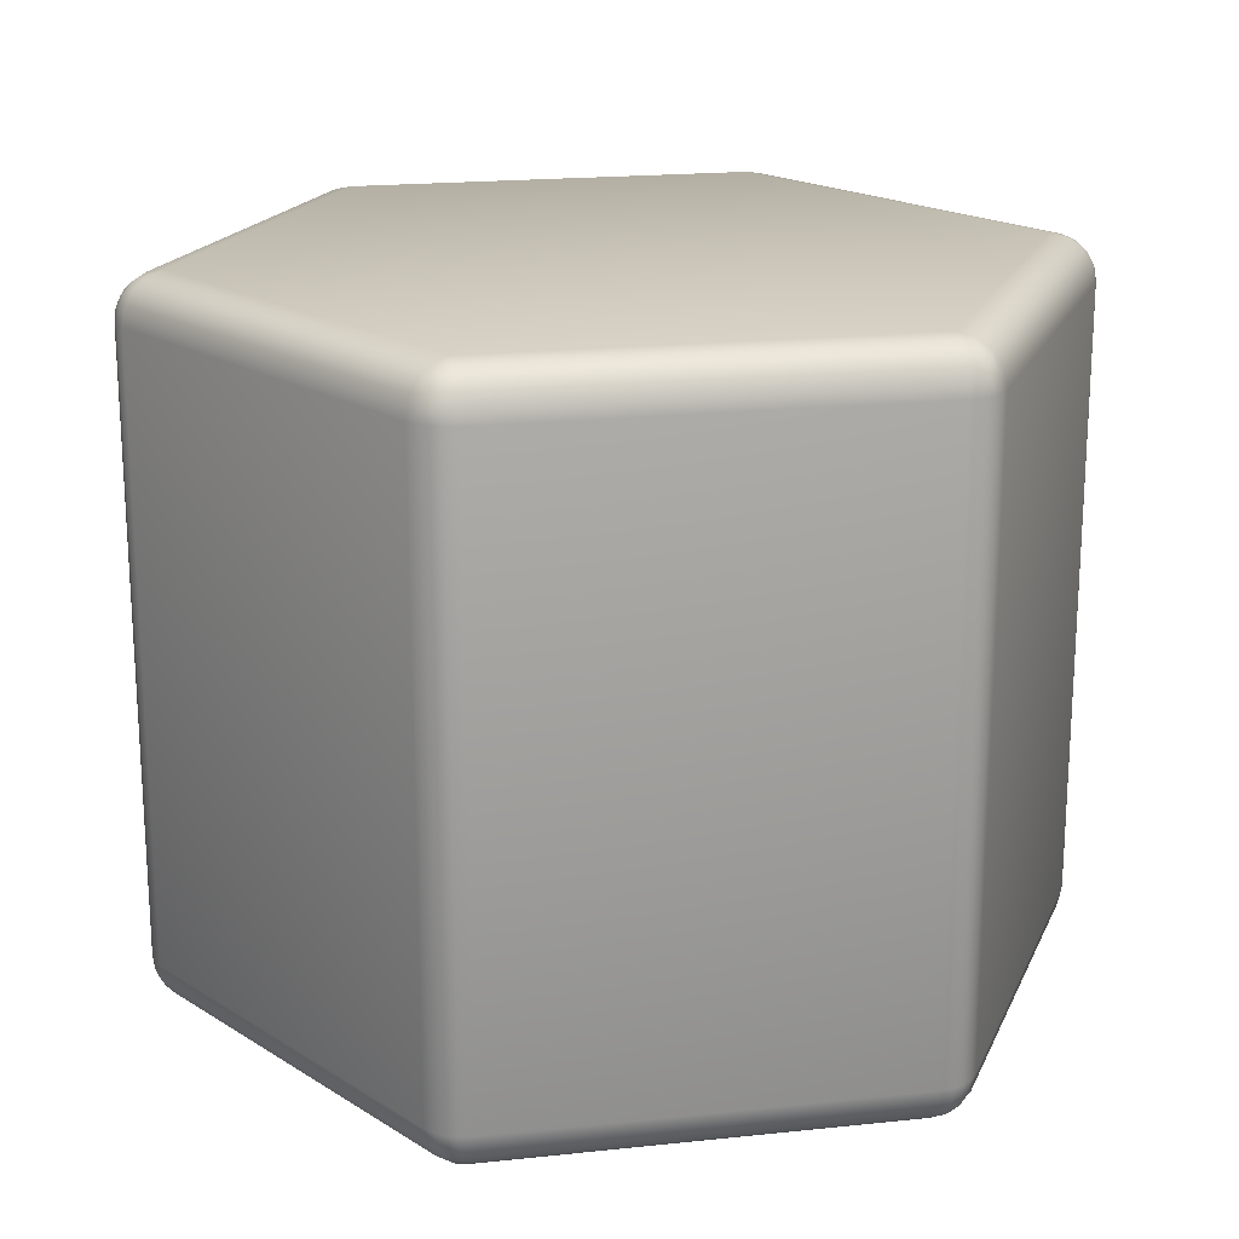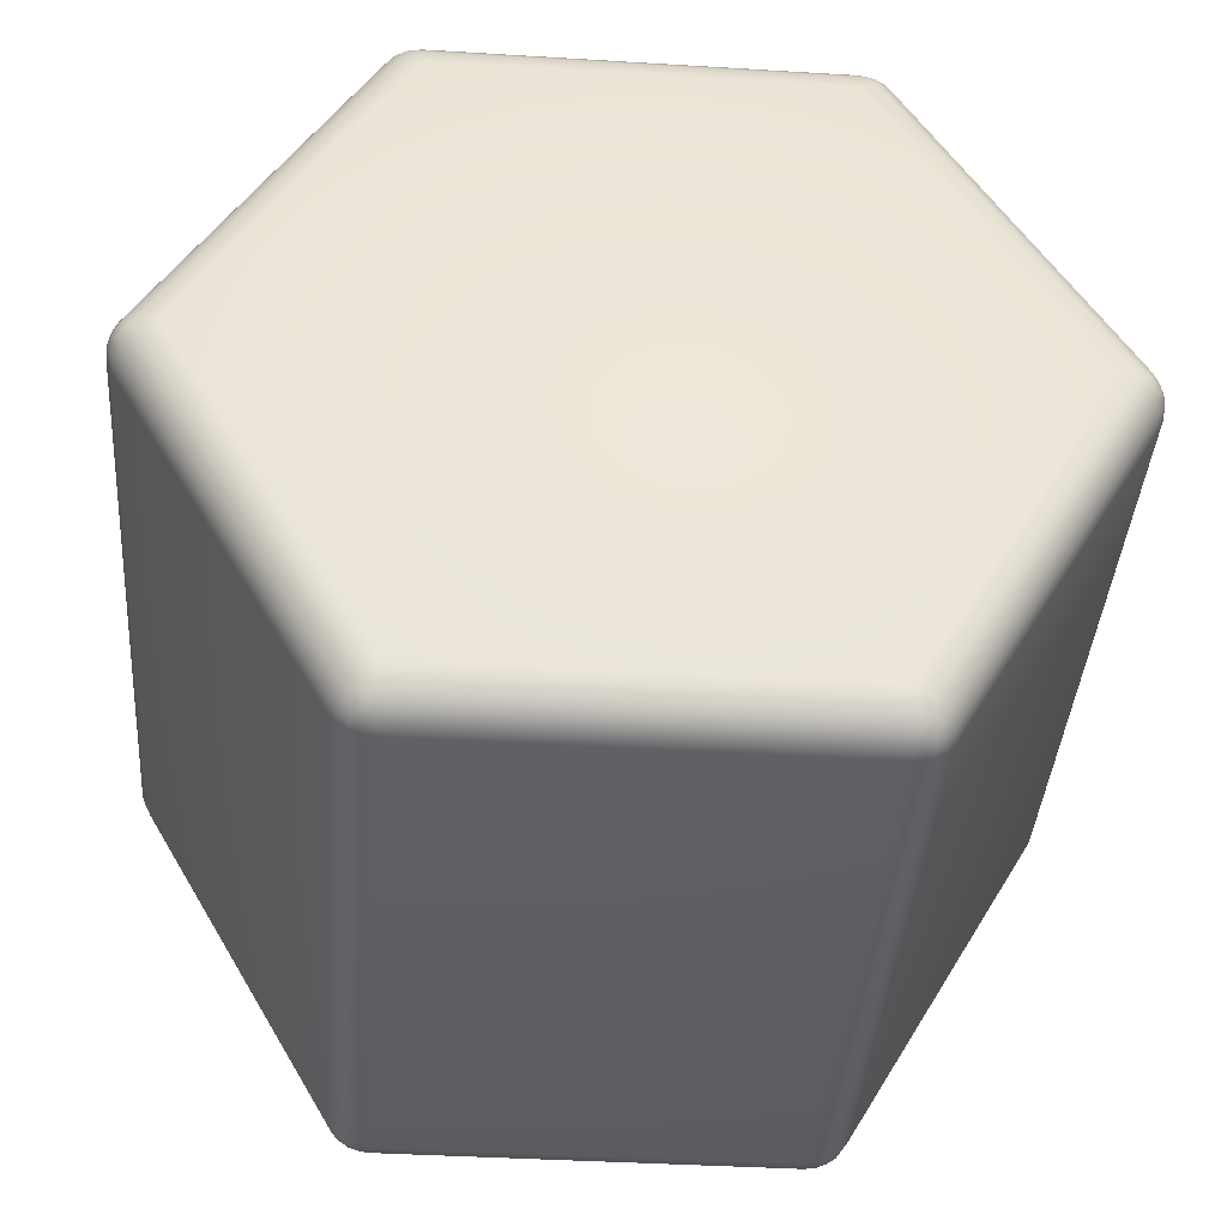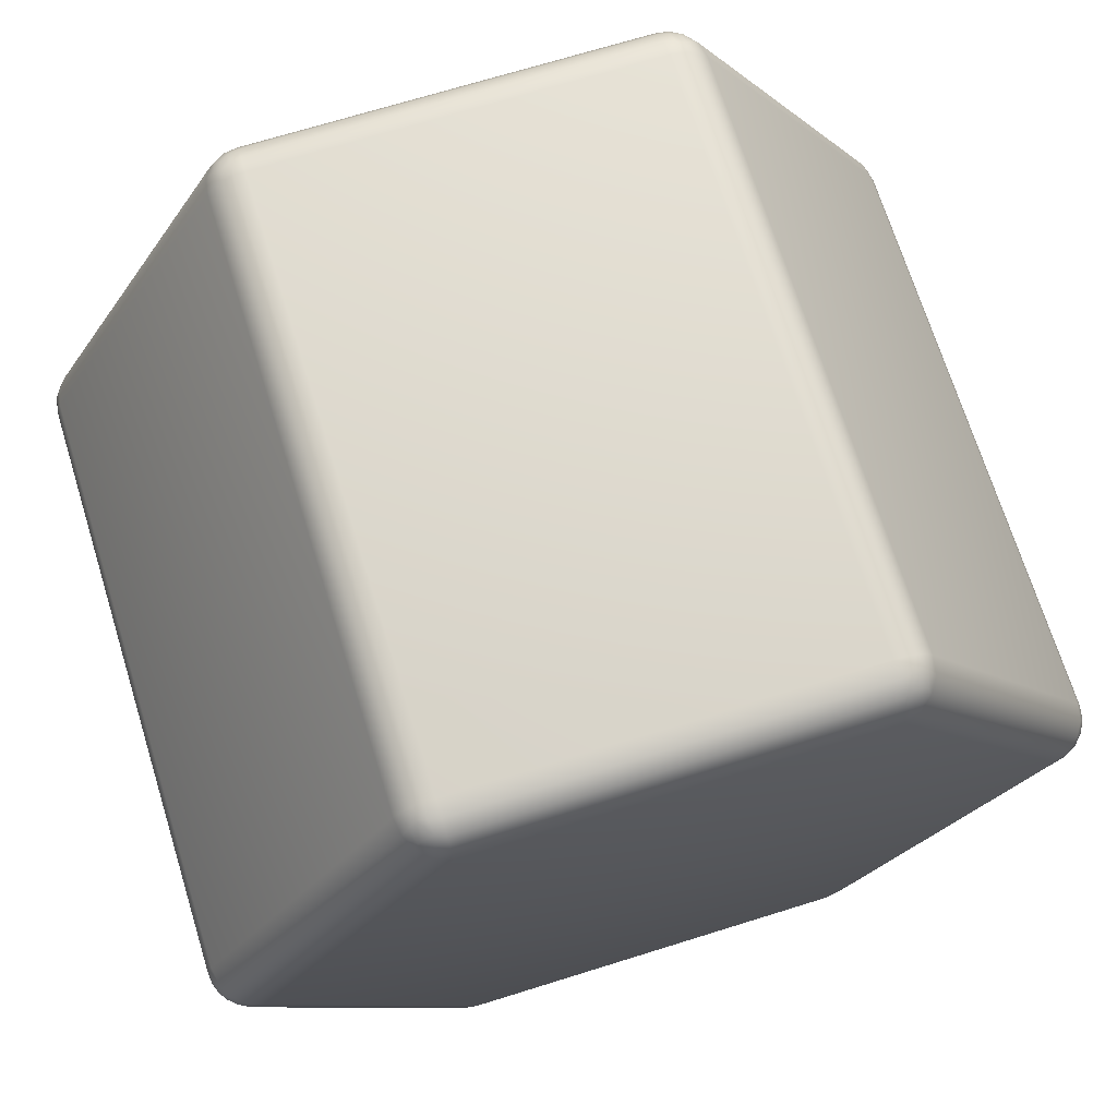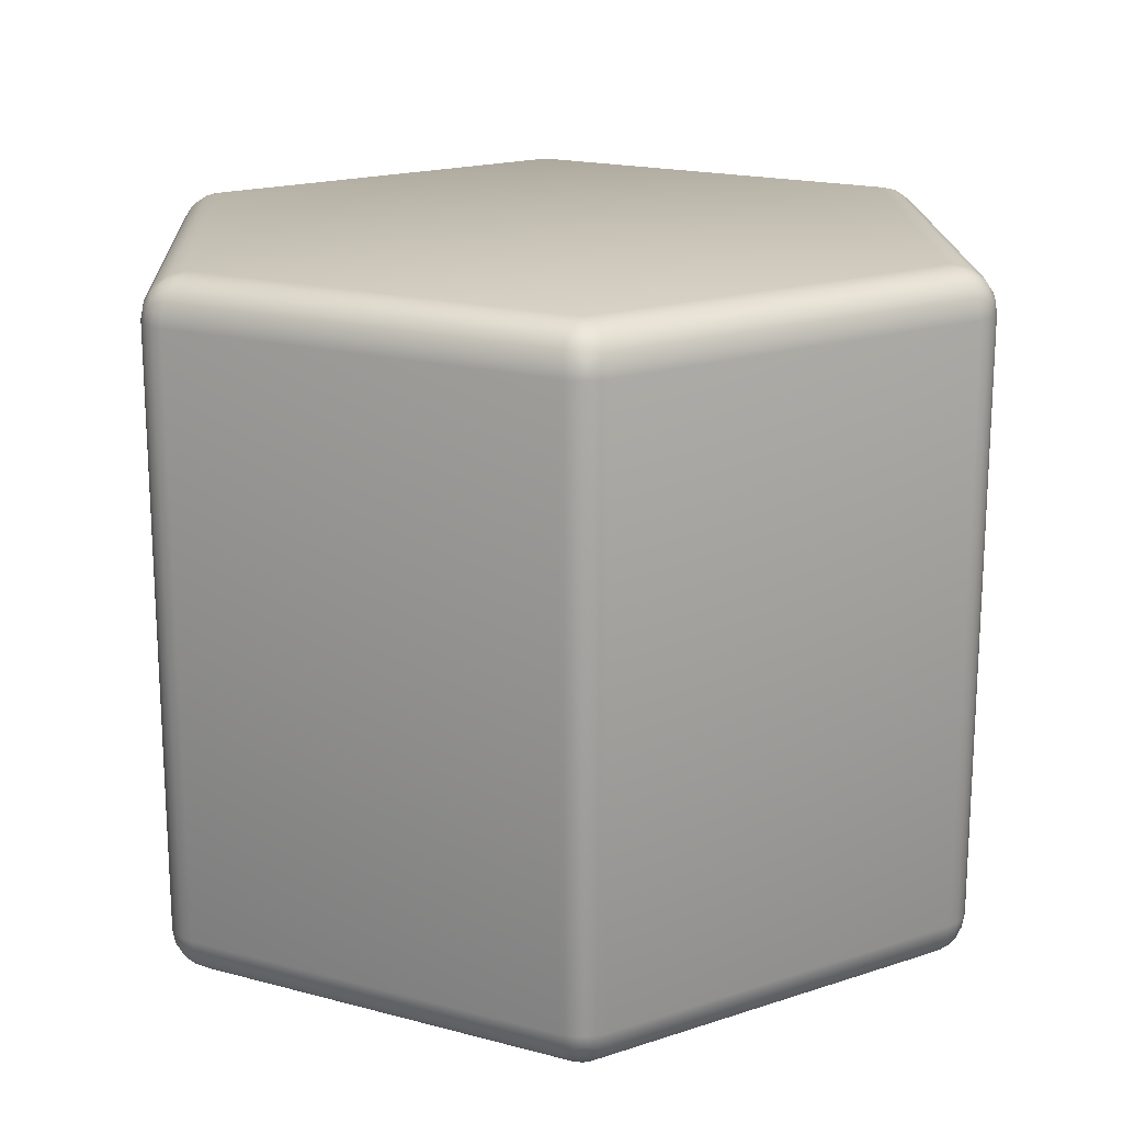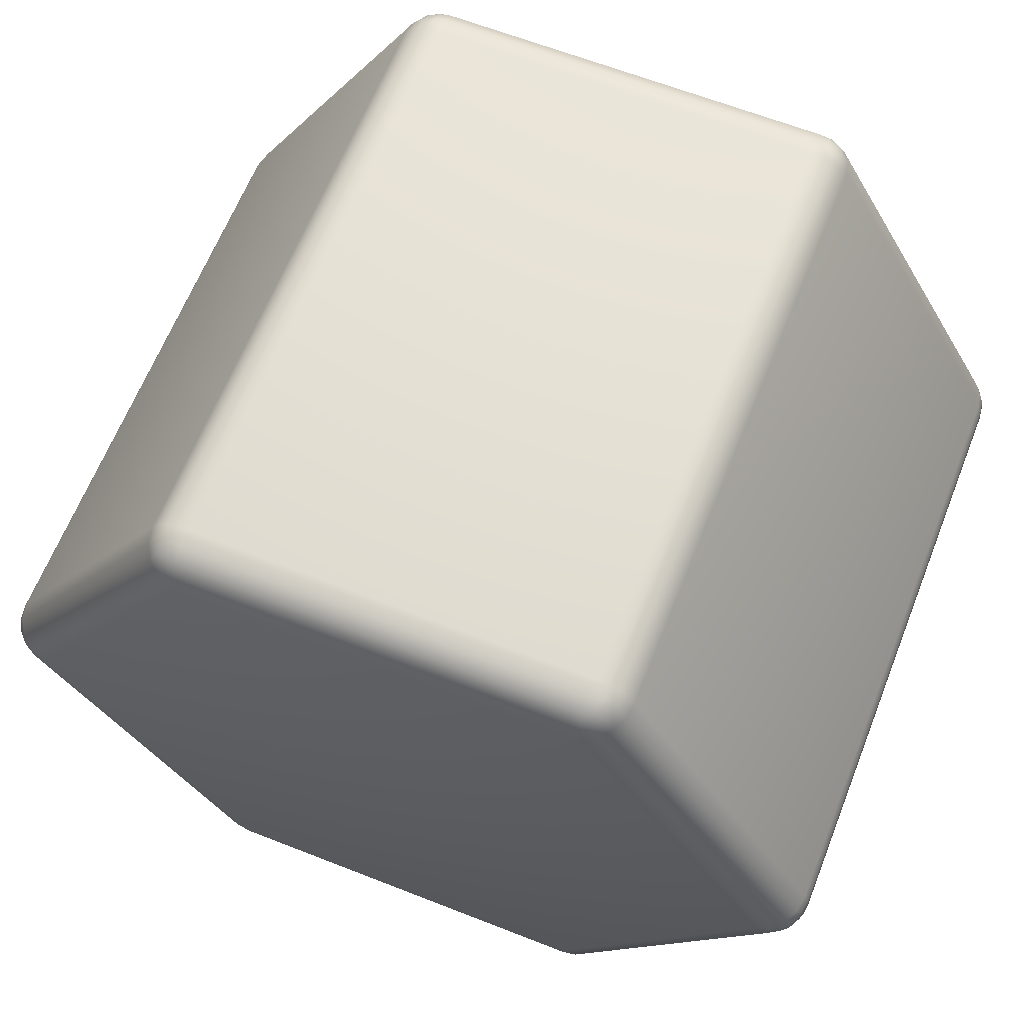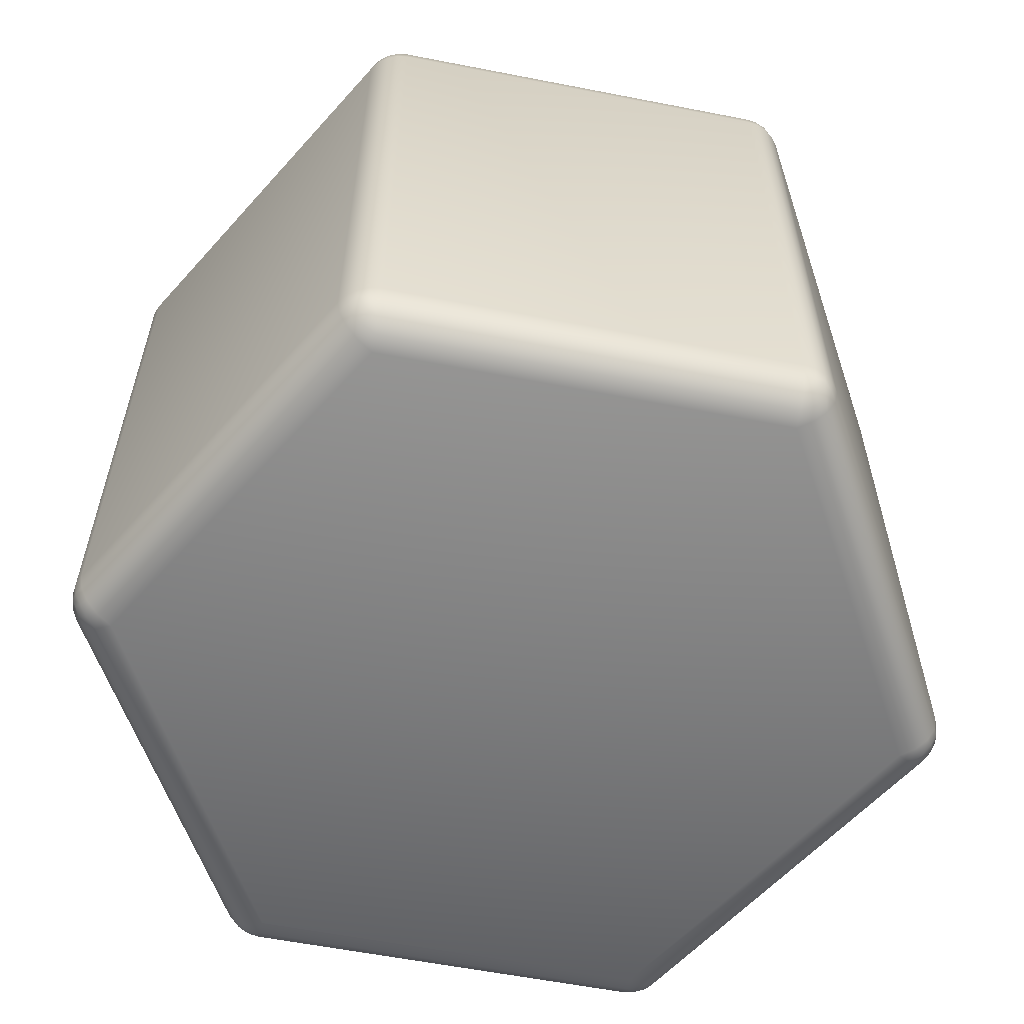
<metadata>
{"format":"obj","ext":"obj","renderer":"f3d","projection":"perspective","resolution":1024,"background":"white","views":[{"elev":19.4,"azim":168.8,"up":"+Y"},{"elev":-40.0,"azim":175.7,"up":"+Z"},{"elev":70.4,"azim":-17.3,"up":"+Z"},{"elev":18.2,"azim":87.4,"up":"+Y"},{"elev":64.1,"azim":21.6,"up":"+Z"},{"elev":-58.9,"azim":108.6,"up":"+Y"}]}
</metadata>
<code>
g Shape7
v -7.59 9.273 12.2
v -7.59 16.11 12.2
v -7.573 9.273 12.07
v -7.573 9.273 12.32
v -7.573 16.11 12.07
v -7.573 16.11 12.32
v -7.573 9.144 12.2
v -7.573 16.24 12.2
v -7.548 9.109 12.31
v -7.548 16.27 12.08
v -7.546 9.106 12.08
v -7.546 16.27 12.31
v -7.523 9.023 12.2
v -7.523 9.273 11.95
v -7.523 9.273 12.45
v -7.523 16.11 11.95
v -7.523 16.11 12.45
v -7.523 16.36 12.2
v -7.489 9.079 11.97
v -7.489 9.079 12.43
v -7.489 16.3 11.97
v -7.489 16.3 12.43
v -7.471 8.963 12.1
v -7.471 8.963 12.29
v -7.471 16.42 12.1
v -7.471 16.42 12.29
v -7.396 8.92 12.02
v -7.396 8.92 12.37
v -7.396 16.46 12.02
v -7.396 16.46 12.37
v -7.38 8.866 12.2
v -7.38 16.51 12.19
v -7.258 8.813 12.1
v -7.258 8.813 12.29
v -7.258 16.57 12.1
v -7.258 16.57 12.29
v -7.09 8.773 12.2
v -7.09 16.61 12.2
v -5.264 9.273 8.032
v -5.264 9.273 16.36
v -5.264 16.11 8.032
v -5.264 16.11 16.36
v -5.23 9.079 8.052
v -5.23 9.079 16.34
v -5.23 16.3 8.052
v -5.23 16.3 16.34
v -5.183 9.273 7.928
v -5.183 9.273 16.46
v -5.183 16.11 7.928
v -5.183 16.11 16.46
v -5.162 9.106 16.44
v -5.162 16.27 7.947
v -5.16 9.109 7.944
v -5.16 16.27 16.45
v -5.137 8.92 8.106
v -5.137 8.92 16.29
v -5.137 16.46 8.106
v -5.137 16.46 16.29
v -5.1 8.963 7.998
v -5.1 8.963 16.39
v -5.1 16.42 7.998
v -5.1 16.42 16.39
v -5.081 9.273 7.849
v -5.081 9.273 16.54
v -5.081 16.11 7.849
v -5.081 16.11 16.54
v -5.072 9.144 7.864
v -5.072 9.144 16.53
v -5.072 16.24 7.864
v -5.072 16.24 16.53
v -5.047 9.023 7.907
v -5.047 9.023 16.48
v -5.047 16.36 7.907
v -5.047 16.36 16.48
v -4.999 8.813 8.185
v -4.999 8.813 16.21
v -4.999 16.57 8.185
v -4.999 16.57 16.21
v -4.978 8.866 8.033
v -4.978 16.51 16.36
v -4.973 8.866 16.36
v -4.973 16.51 8.03
v -4.961 9.273 7.8
v -4.961 9.273 16.59
v -4.961 16.11 7.8
v -4.961 16.11 16.59
v -4.959 9.109 16.56
v -4.959 16.27 7.828
v -4.955 9.106 7.828
v -4.955 16.27 16.56
v -4.942 8.963 7.907
v -4.942 8.963 16.48
v -4.942 16.42 7.907
v -4.942 16.42 16.48
v -4.831 8.773 8.282
v -4.831 8.773 16.11
v -4.831 8.813 8.088
v -4.831 8.813 16.3
v -4.831 8.92 7.929
v -4.831 8.92 16.46
v -4.831 9.079 7.822
v -4.831 9.079 16.57
v -4.831 9.273 7.782
v -4.831 9.273 16.61
v -4.831 16.11 7.782
v -4.831 16.11 16.61
v -4.831 16.3 7.822
v -4.831 16.3 16.57
v -4.831 16.46 7.929
v -4.831 16.46 16.46
v -4.831 16.57 8.088
v -4.831 16.57 16.3
v -4.831 16.61 8.282
v -4.831 16.61 16.11
v -0.3119 8.773 8.282
v -0.3119 8.773 16.11
v -0.3119 8.813 8.088
v -0.3119 8.813 16.3
v -0.3119 8.92 7.929
v -0.3119 8.92 16.46
v -0.3119 9.079 7.822
v -0.3119 9.079 16.57
v -0.3119 9.273 7.782
v -0.3119 9.273 16.61
v -0.3119 16.11 7.782
v -0.3119 16.11 16.61
v -0.3119 16.3 7.822
v -0.3119 16.3 16.57
v -0.3119 16.46 7.929
v -0.3119 16.46 16.46
v -0.3119 16.57 8.088
v -0.3119 16.57 16.3
v -0.3119 16.61 8.282
v -0.3119 16.61 16.11
v -0.2003 8.963 7.907
v -0.2003 8.963 16.48
v -0.2003 16.42 7.907
v -0.2003 16.42 16.48
v -0.1871 9.106 16.56
v -0.1871 16.27 7.828
v -0.1837 9.109 7.828
v -0.1837 16.27 16.56
v -0.1814 9.273 7.8
v -0.1814 9.273 16.59
v -0.1814 16.11 7.8
v -0.1814 16.11 16.59
v -0.1697 8.866 8.03
v -0.1697 16.51 16.36
v -0.164 8.866 16.36
v -0.164 16.51 8.033
v -0.1433 8.813 8.185
v -0.1433 8.813 16.21
v -0.1433 16.57 8.185
v -0.1433 16.57 16.21
v -0.09536 9.023 7.907
v -0.09536 9.023 16.48
v -0.09536 16.36 7.907
v -0.09536 16.36 16.48
v -0.07039 9.144 7.864
v -0.07039 9.144 16.53
v -0.07039 16.24 7.864
v -0.07039 16.24 16.53
v -0.06187 9.273 7.849
v -0.06187 9.273 16.54
v -0.06187 16.11 7.849
v -0.06187 16.11 16.54
v -0.04259 8.963 7.998
v -0.04259 8.963 16.39
v -0.04259 16.42 7.998
v -0.04259 16.42 16.39
v -0.005683 8.92 8.106
v -0.005682 8.92 16.29
v -0.005683 16.46 8.106
v -0.005682 16.46 16.29
v 0.01756 9.109 16.45
v 0.01756 16.27 7.944
v 0.01917 9.106 7.947
v 0.01917 16.27 16.44
v 0.04093 9.273 7.928
v 0.04093 9.273 16.46
v 0.04093 16.11 7.928
v 0.04093 16.11 16.46
v 0.08712 9.079 8.052
v 0.08712 9.079 16.34
v 0.08712 16.3 8.052
v 0.08712 16.3 16.34
v 0.1211 9.273 8.032
v 0.1211 9.273 16.36
v 0.1211 16.11 8.032
v 0.1211 16.11 16.36
v 1.947 8.773 12.2
v 1.947 16.61 12.2
v 2.116 8.813 12.1
v 2.116 8.813 12.29
v 2.116 16.57 12.1
v 2.116 16.57 12.29
v 2.237 8.866 12.19
v 2.237 16.51 12.2
v 2.254 8.92 12.02
v 2.254 8.92 12.37
v 2.254 16.46 12.02
v 2.254 16.46 12.37
v 2.328 8.963 12.1
v 2.328 8.963 12.29
v 2.328 16.42 12.1
v 2.328 16.42 12.29
v 2.346 9.079 11.97
v 2.346 9.079 12.43
v 2.346 16.3 11.97
v 2.346 16.3 12.43
v 2.381 9.023 12.2
v 2.381 9.273 11.95
v 2.381 9.273 12.45
v 2.381 16.11 11.95
v 2.381 16.11 12.45
v 2.381 16.36 12.2
v 2.403 9.106 12.31
v 2.403 16.27 12.08
v 2.405 9.109 12.08
v 2.405 16.27 12.31
v 2.43 9.144 12.2
v 2.43 16.24 12.2
v 2.431 9.273 12.07
v 2.431 9.273 12.32
v 2.431 16.11 12.07
v 2.431 16.11 12.32
v 2.447 9.273 12.2
v 2.447 16.11 12.2
f 201 195 198 205
f 195 192 196 198
f 205 198 206 216
f 198 196 202 206
f 202 210 220 206
f 210 215 226 220
f 206 220 222 216
f 220 226 228 222
f 228 225 218 222
f 225 214 209 218
f 222 218 205 216
f 218 209 201 205
f 173 185 176 169
f 185 189 181 176
f 169 176 161 157
f 176 181 165 161
f 165 145 140 161
f 145 125 127 140
f 161 140 137 157
f 140 127 129 137
f 129 131 150 137
f 131 133 153 150
f 137 150 169 157
f 150 153 173 169
f 109 107 88 93
f 107 105 85 88
f 93 88 69 73
f 88 85 65 69
f 65 49 52 69
f 49 41 45 52
f 69 52 61 73
f 52 45 57 61
f 57 77 82 61
f 77 113 111 82
f 61 82 93 73
f 82 111 109 93
f 29 21 10 25
f 21 16 5 10
f 25 10 8 18
f 10 5 2 8
f 2 6 12 8
f 6 17 22 12
f 8 12 26 18
f 12 22 30 26
f 30 36 32 26
f 36 38 35 32
f 26 32 25 18
f 32 35 29 25
f 58 46 54 62
f 46 42 50 54
f 62 54 70 74
f 54 50 66 70
f 66 86 90 70
f 86 106 108 90
f 70 90 94 74
f 90 108 110 94
f 110 112 80 94
f 112 114 78 80
f 94 80 62 74
f 80 78 58 62
f 174 154 148 170
f 154 134 132 148
f 170 148 138 158
f 148 132 130 138
f 130 128 142 138
f 128 126 146 142
f 138 142 162 158
f 142 146 166 162
f 166 182 178 162
f 182 190 186 178
f 162 178 170 158
f 178 186 174 170
f 227 224 217 221
f 224 213 208 217
f 221 217 204 211
f 217 208 200 204
f 200 194 197 204
f 194 191 193 197
f 204 197 203 211
f 197 193 199 203
f 199 207 219 203
f 207 212 223 219
f 203 219 221 211
f 219 223 227 221
f 163 179 177 159
f 179 187 183 177
f 159 177 167 155
f 177 183 171 167
f 171 151 147 167
f 151 115 117 147
f 167 147 135 155
f 147 117 119 135
f 119 121 141 135
f 121 123 143 141
f 135 141 159 155
f 141 143 163 159
f 63 83 89 67
f 83 103 101 89
f 67 89 91 71
f 89 101 99 91
f 99 97 79 91
f 97 95 75 79
f 91 79 59 71
f 79 75 55 59
f 55 43 53 59
f 43 39 47 53
f 59 53 67 71
f 53 47 63 67
f 1 3 11 7
f 3 14 19 11
f 7 11 23 13
f 11 19 27 23
f 27 33 31 23
f 33 37 34 31
f 23 31 24 13
f 31 34 28 24
f 28 20 9 24
f 20 15 4 9
f 24 9 7 13
f 9 4 1 7
f 64 48 51 68
f 48 40 44 51
f 68 51 60 72
f 51 44 56 60
f 56 76 81 60
f 76 96 98 81
f 60 81 92 72
f 81 98 100 92
f 100 102 87 92
f 102 104 84 87
f 92 87 68 72
f 87 84 64 68
f 164 144 139 160
f 144 124 122 139
f 160 139 136 156
f 139 122 120 136
f 120 118 149 136
f 118 116 152 149
f 136 149 168 156
f 149 152 172 168
f 172 184 175 168
f 184 188 180 175
f 168 175 160 156
f 175 180 164 160
f 214 189 185 209
f 209 185 173 201
f 201 173 153 195
f 195 153 133 192
f 192 134 154 196
f 196 154 174 202
f 202 174 186 210
f 210 186 190 215
f 215 213 224 226
f 226 224 227 228
f 228 227 223 225
f 225 223 212 214
f 125 105 107 127
f 127 107 109 129
f 129 109 111 131
f 131 111 113 133
f 189 187 179 181
f 181 179 163 165
f 165 163 143 145
f 145 143 123 125
f 41 16 21 45
f 45 21 29 57
f 57 29 35 77
f 77 35 38 113
f 105 103 83 85
f 85 83 63 65
f 65 63 47 49
f 49 47 39 41
f 17 42 46 22
f 22 46 58 30
f 30 58 78 36
f 36 78 114 38
f 16 14 3 5
f 5 3 1 2
f 2 1 4 6
f 6 4 15 17
f 106 126 128 108
f 108 128 130 110
f 110 130 132 112
f 112 132 134 114
f 42 40 48 50
f 50 48 64 66
f 66 64 84 86
f 86 84 104 106
f 126 124 144 146
f 146 144 164 166
f 166 164 180 182
f 182 180 188 190
f 191 115 151 193
f 193 151 171 199
f 199 171 183 207
f 207 183 187 212
f 213 188 184 208
f 208 184 172 200
f 200 172 152 194
f 194 152 116 191
f 115 95 97 117
f 117 97 99 119
f 119 99 101 121
f 121 101 103 123
f 95 37 33 75
f 75 33 27 55
f 55 27 19 43
f 43 19 14 39
f 37 96 76 34
f 34 76 56 28
f 28 56 44 20
f 20 44 40 15
f 96 116 118 98
f 98 118 120 100
f 100 120 122 102
f 102 122 124 104
f 214 212 187 189
f 125 123 103 105
f 41 39 14 16
f 17 15 40 42
f 106 104 124 126
f 190 188 213 215
f 192 133 113 38 114 134
f 115 191 116 96 37 95

</code>
